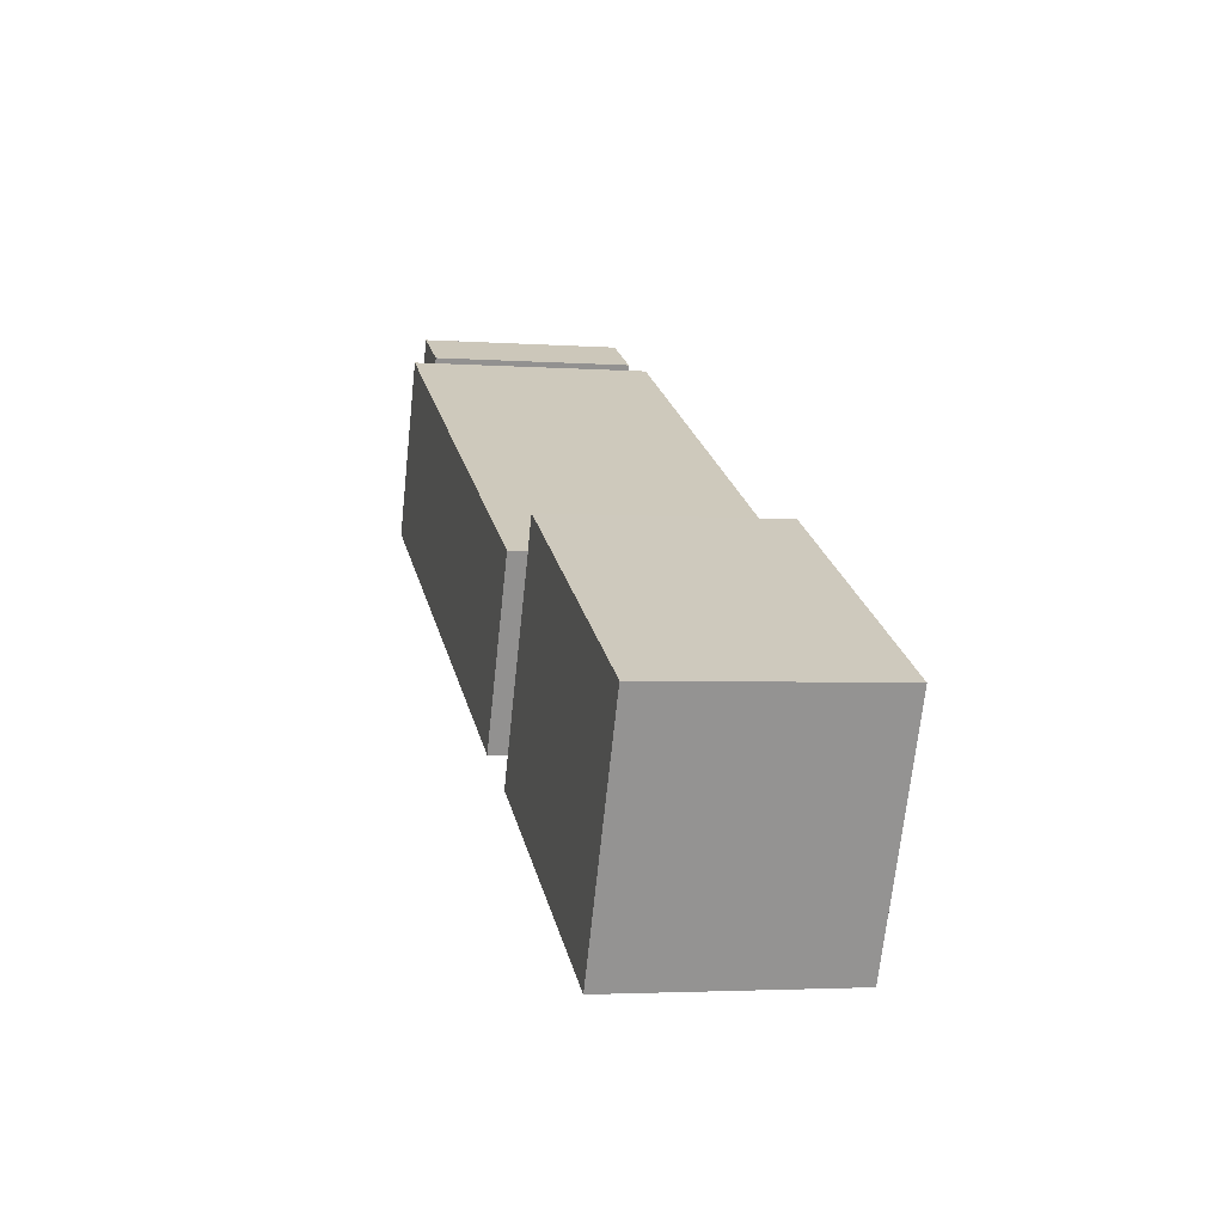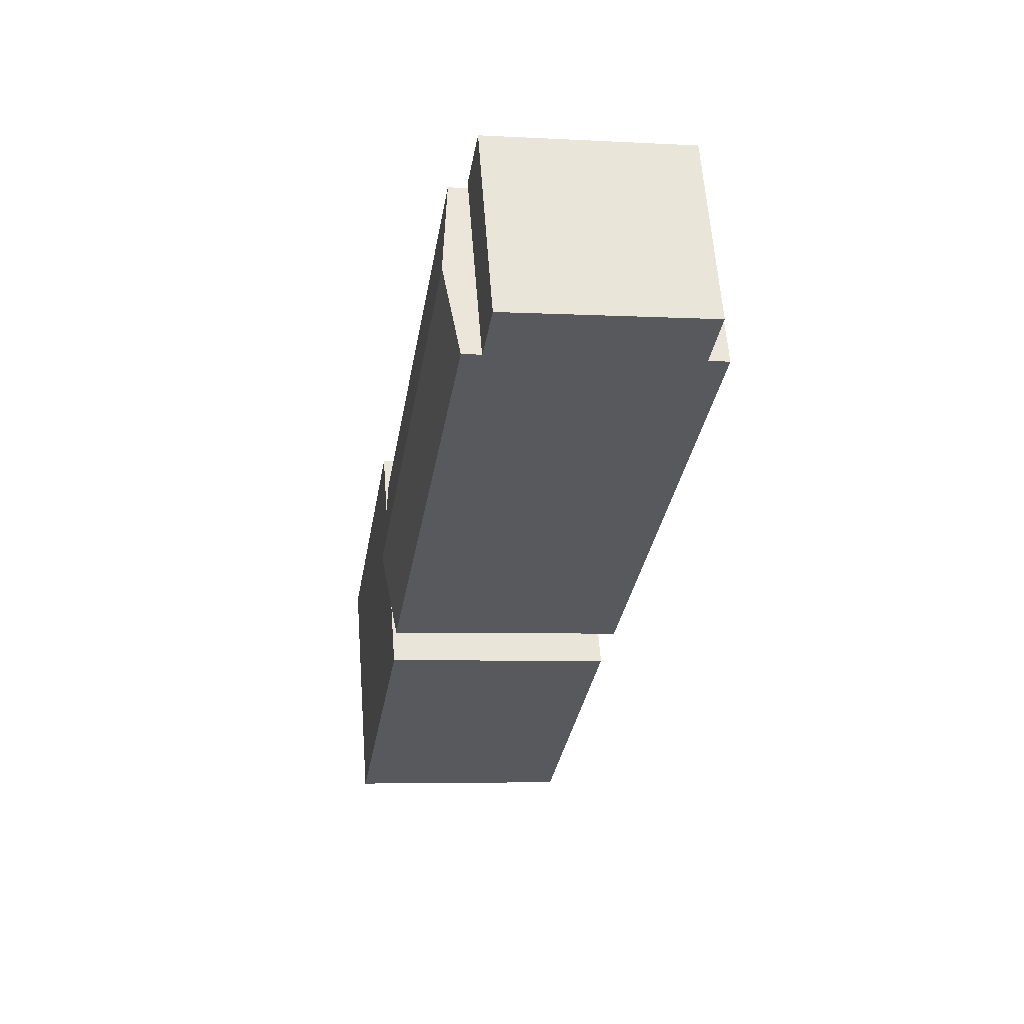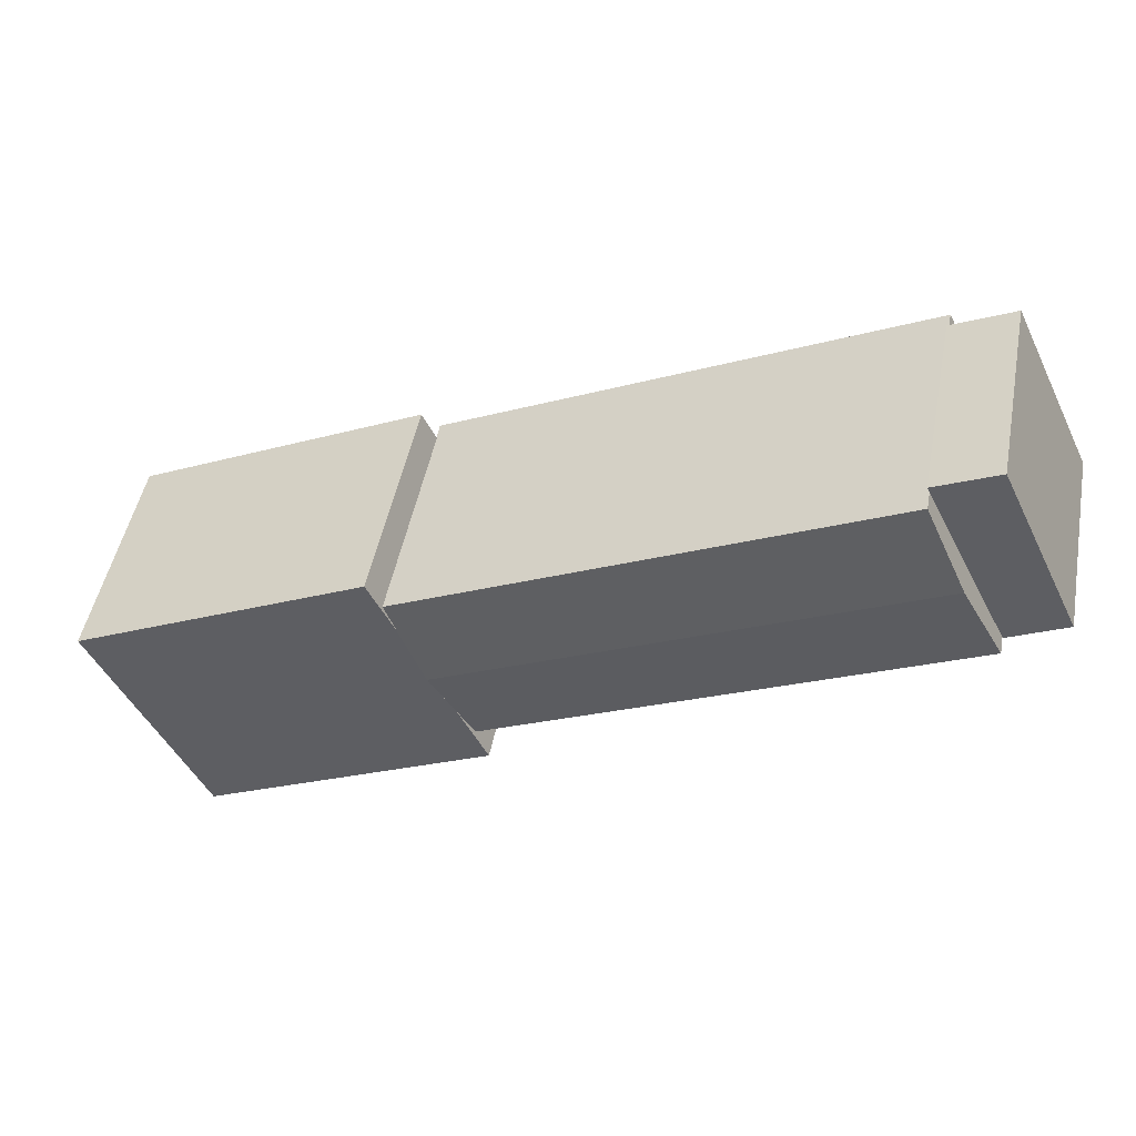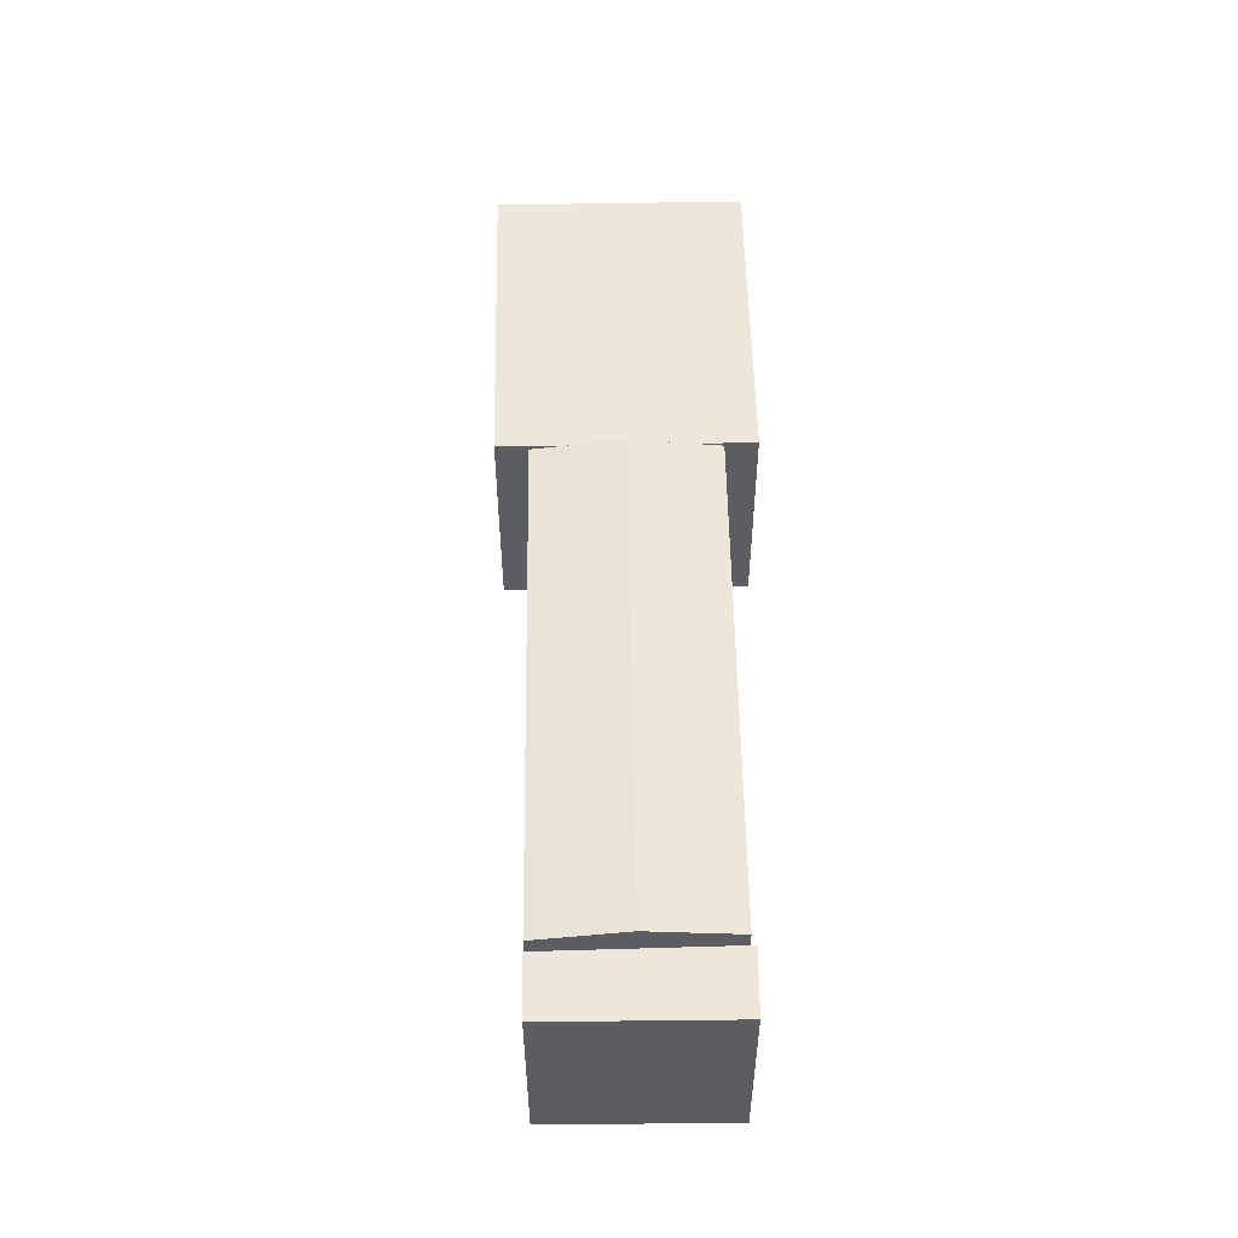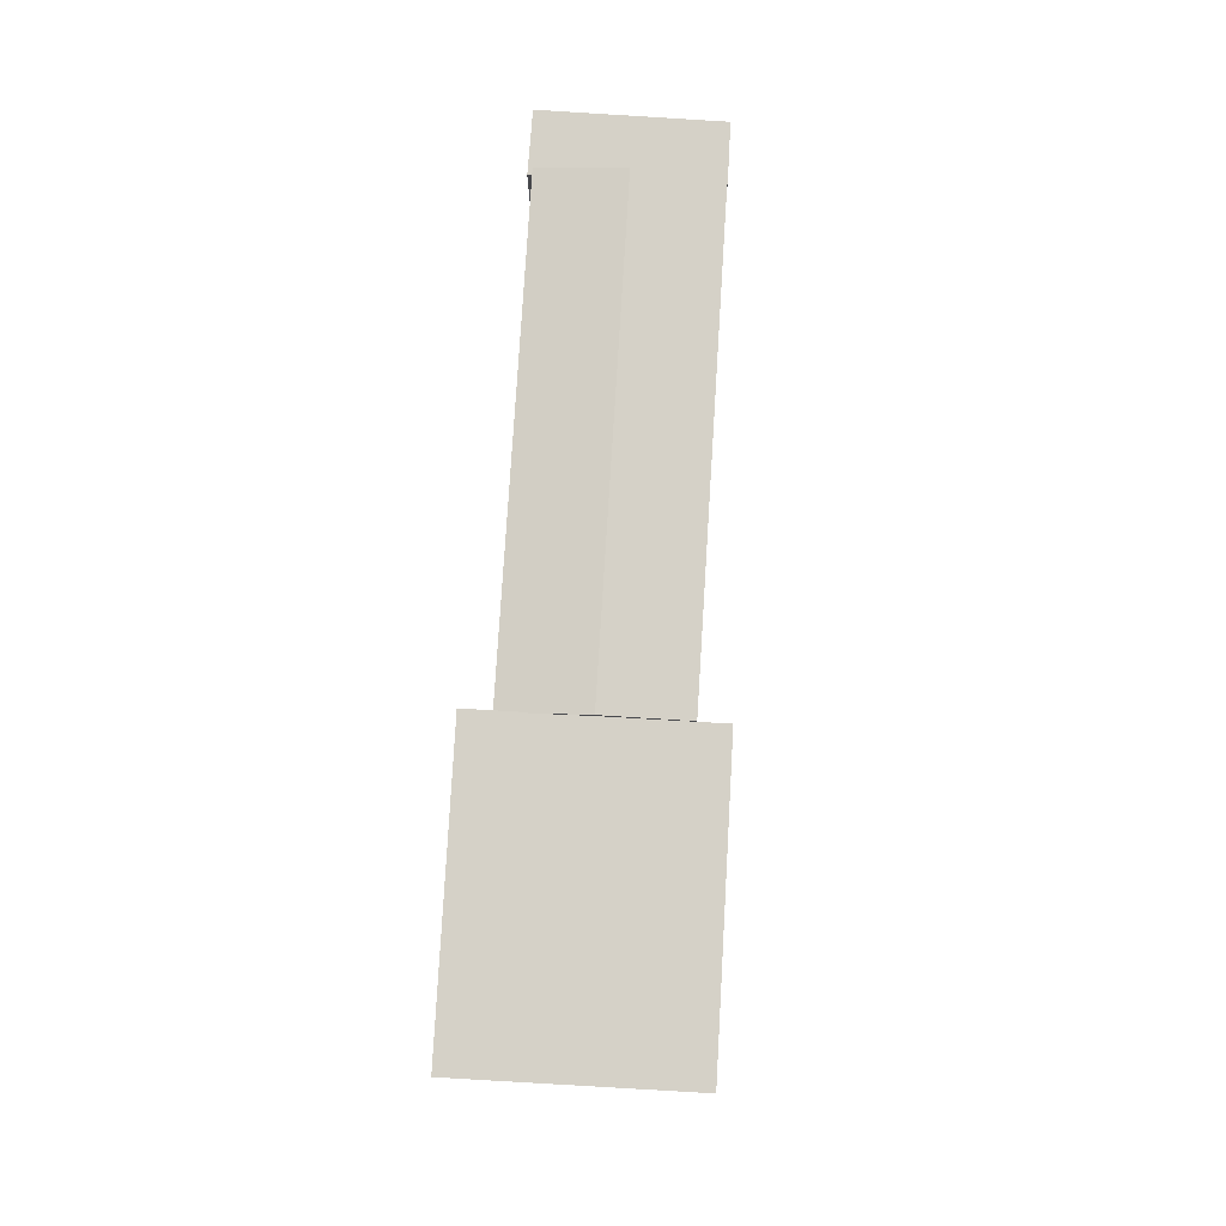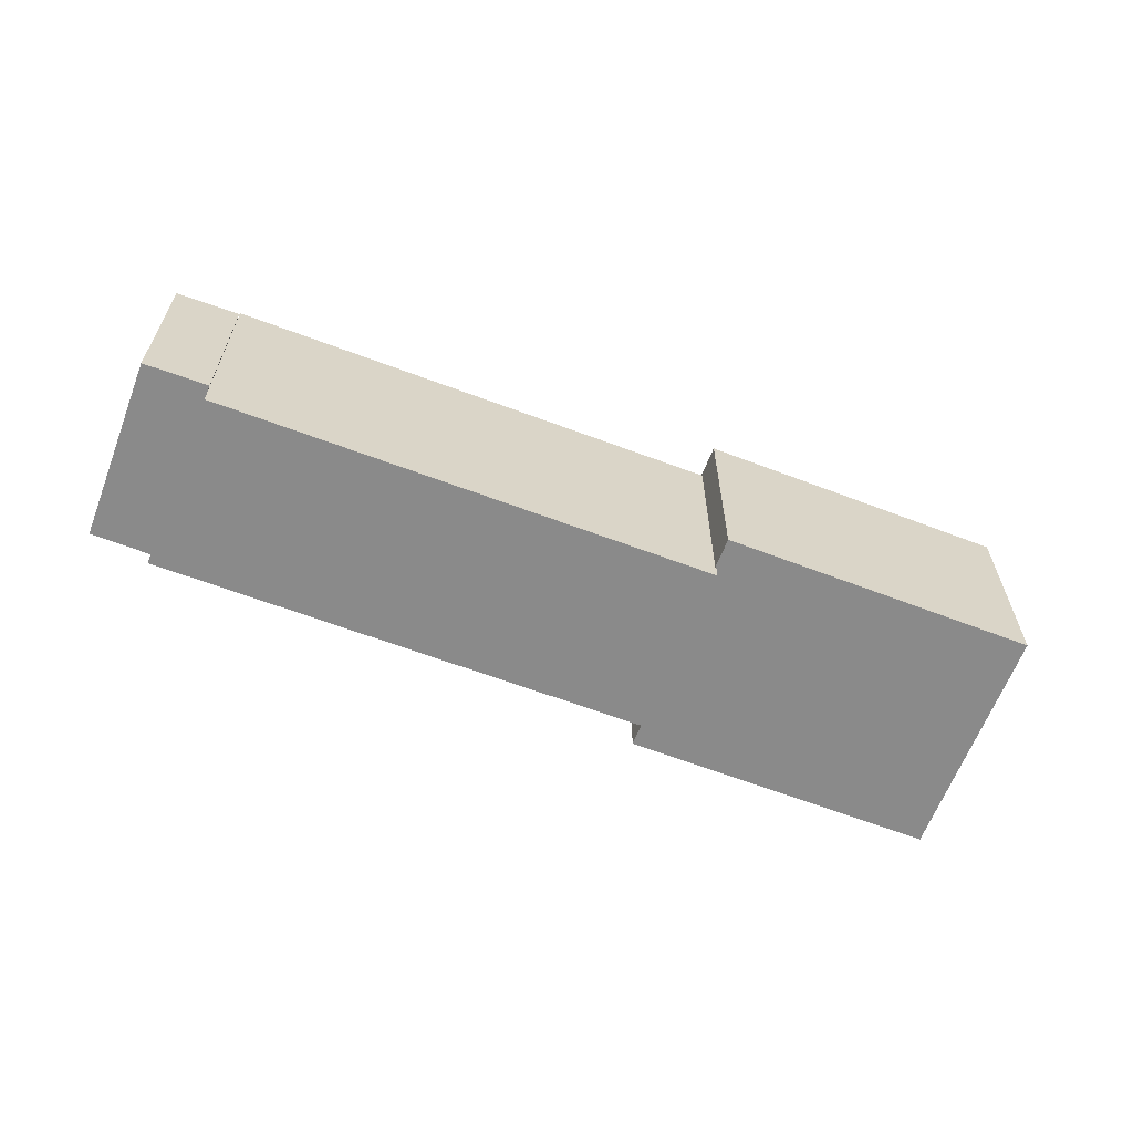
<metadata>
{"format":"obj","ext":"obj","renderer":"f3d","projection":"perspective","resolution":1024,"background":"white","views":[{"elev":-3.1,"azim":76.2,"up":"+Z"},{"elev":-5.0,"azim":-99.8,"up":"+Z"},{"elev":48.3,"azim":-169.2,"up":"+Z"},{"elev":53.7,"azim":-65.3,"up":"+Y"},{"elev":79.3,"azim":119.1,"up":"+Y"},{"elev":-63.4,"azim":4.7,"up":"+Y"}]}
</metadata>
<code>
v  50.75 1.644e-15 -26.84
v  58.12 15.19 -11.64
v  58.12 7.126e-16 -11.64
v  50.75 15.19 -26.84
v  38.25 15.19 -1.994
v  38.25 1.221e-16 -1.993
v  -0.0321 0.23 -0.06827
v  0.1721 13.69 0.3441
v  0.1718 0.23 0.3445
v  -0.03181 13.69 -0.0687
v  -3.848 13.69 1.799
v  -3.848 0.23 1.8
v  1.654 13.69 13.41
v  1.653 0.23 13.41
v  5.75 0.23 11.53
v  5.75 13.69 11.53
v  5.577 14.94 11.18
v  2.788 -1.18 5.592
v  5.576 -1.18 11.18
v  0 -1.18 -7.225e-17
v  0.0003435 14.94 -0.0005102
v  2.788 15.67 5.591
v  31.78 14.94 -15.18
v  34.57 -1.18 -9.592
v  31.78 -1.18 -15.18
v  37.36 -1.18 -4
v  37.36 14.94 -4.001
v  34.57 15.67 -9.592
v  30.88 1.053e-15 -17.2
v  30.88 15.19 -17.2
g defaultobject
f 1 2 3
f 2 1 4
f 3 5 6
f 5 3 2
f 7 8 9
f 8 7 10
f 11 7 12
f 7 11 10
f 13 12 14
f 12 13 11
f 15 13 14
f 13 15 16
f 9 16 15
f 16 9 8
f 17 18 19
f 18 17 20
f 20 17 21
f 21 17 22
f 23 24 25
f 24 23 26
f 26 23 27
f 27 23 28
f 21 25 20
f 25 21 23
f 26 17 19
f 17 26 27
f 5 29 6
f 29 5 30
f 30 1 29
f 1 30 4
f 2 30 5
f 30 2 4
f 8 13 16
f 13 8 10
f 13 10 11
f 23 22 28
f 22 23 21
f 28 17 27
f 17 28 22
f 29 3 6
f 3 29 1
f 7 14 12
f 14 7 9
f 14 9 15
f 18 26 19
f 26 18 20
f 26 20 24
f 24 20 25

</code>
